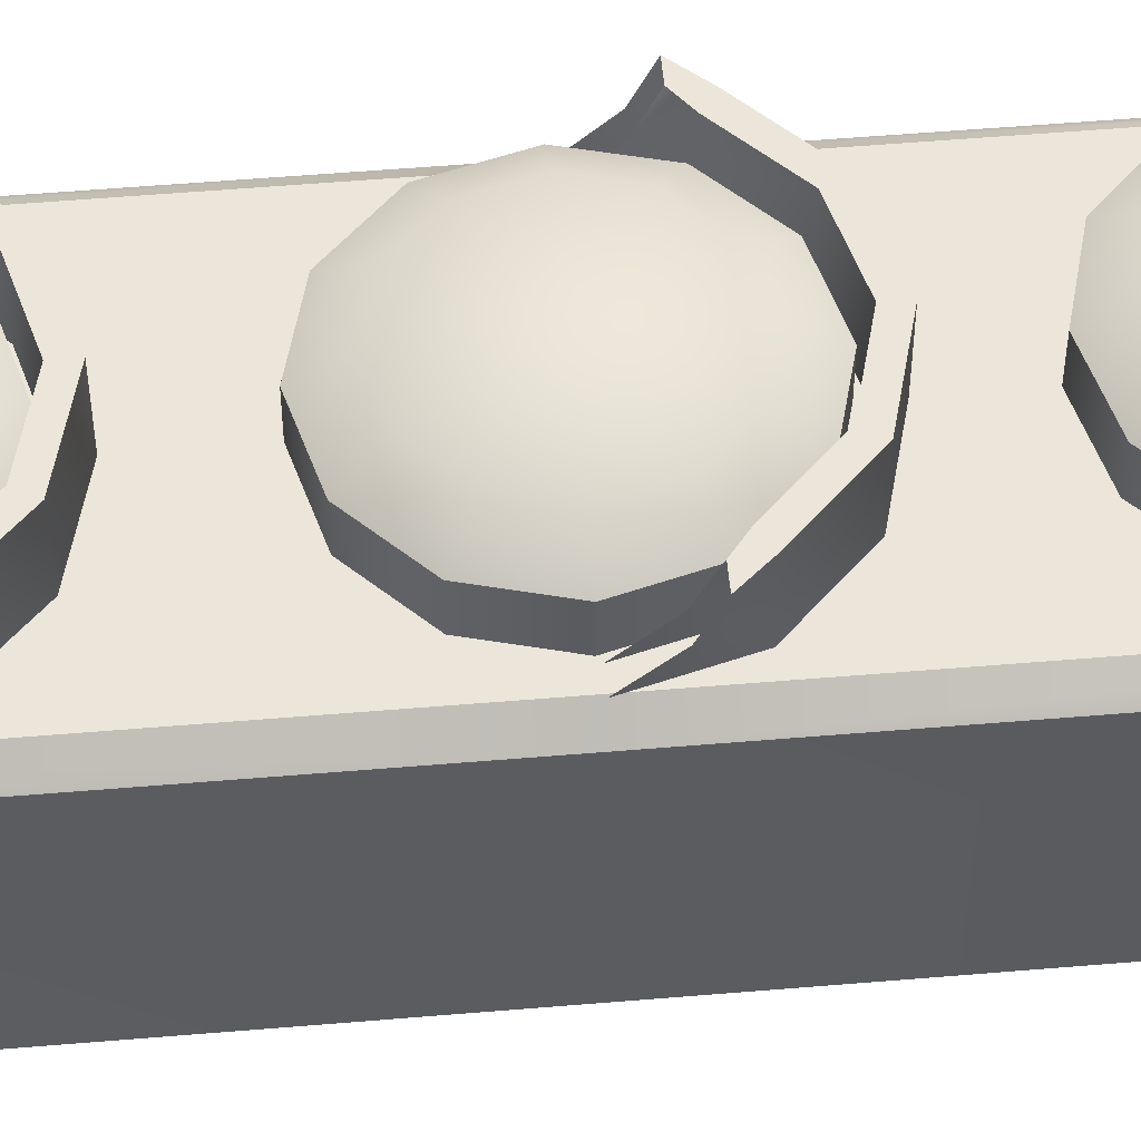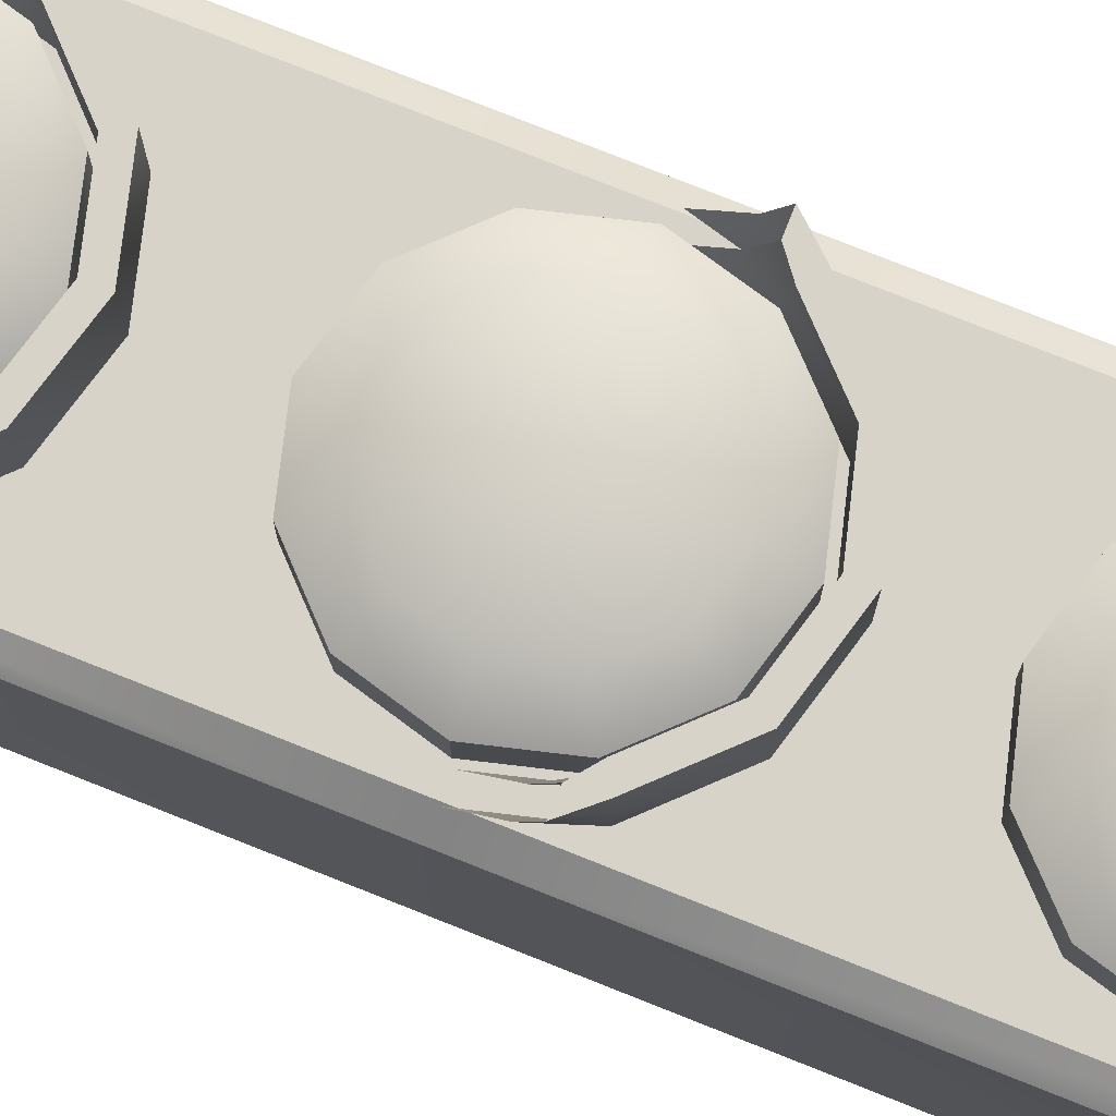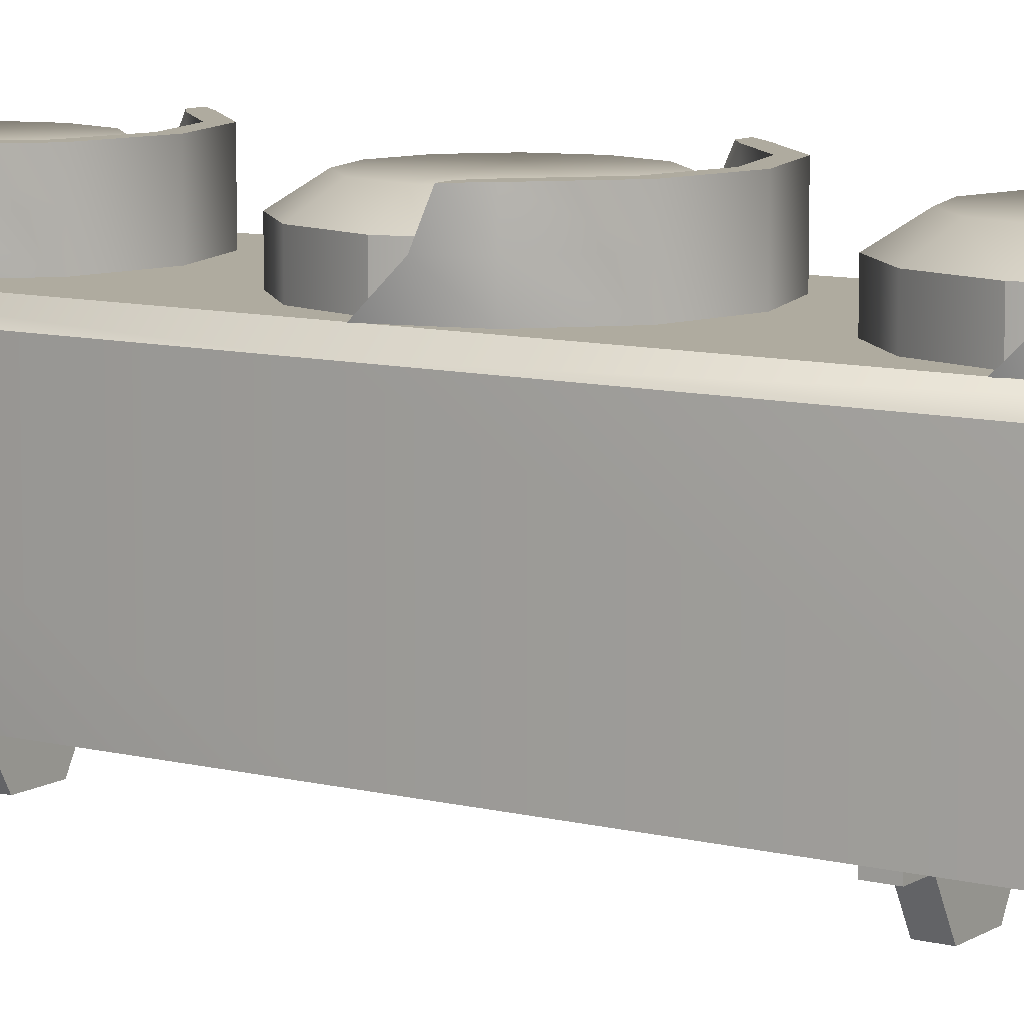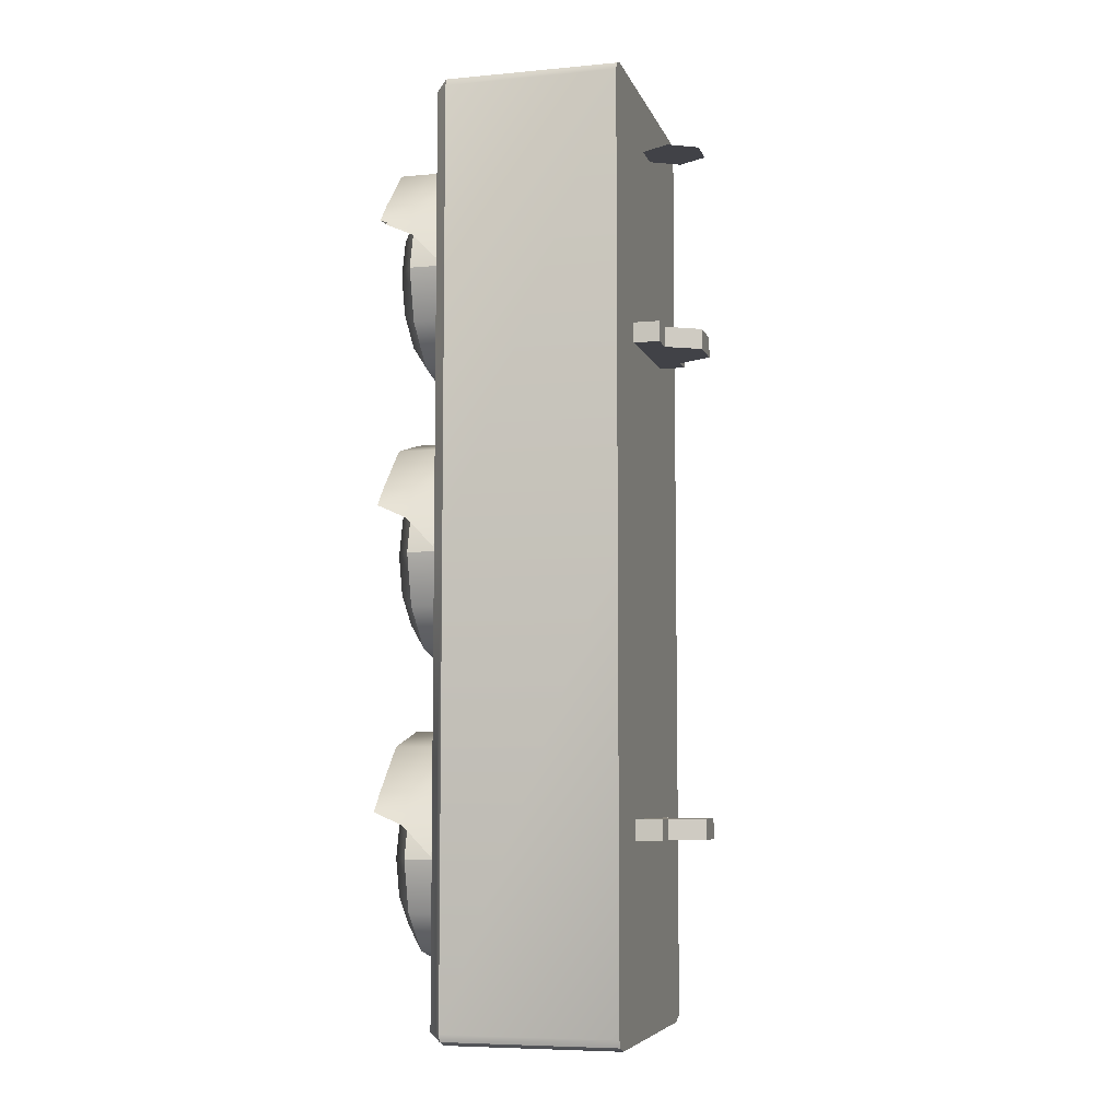
<metadata>
{"format":"obj","ext":"obj","renderer":"f3d","projection":"perspective","resolution":1024,"background":"white","views":[{"elev":54.6,"azim":84.9,"up":"+Z"},{"elev":77.1,"azim":111.7,"up":"+Z"},{"elev":9.6,"azim":123.3,"up":"+Z"},{"elev":-6.8,"azim":104.9,"up":"+Y"}]}
</metadata>
<code>
v 15.31 57.54 35.2
v 0.002198 66.38 35.2
v 17.68 66.38 35.2
v 21 54.26 23.21
v 24.25 66.38 30.97
v 24.25 66.38 23.21
v 21 54.26 30.97
v 8.842 51.07 35.2
v 12.13 45.38 30.97
v 12.13 45.38 23.21
v 0.002198 48.7 35.2
v 0.002197 42.13 23.21
v 0.002197 42.13 30.97
v -8.837 51.07 35.2
v -12.12 45.38 30.97
v -12.12 45.38 23.21
v -15.31 57.54 35.2
v -21 54.26 23.21
v -21 54.26 30.97
v -17.68 66.38 35.2
v -24.25 66.38 30.97
v -24.25 66.38 23.21
v -15.31 75.22 35.2
v -21 78.51 23.21
v -21 78.51 30.97
v -8.837 81.69 35.2
v -12.12 87.38 30.97
v -12.12 87.38 23.21
v 0.002198 84.06 35.2
v 0.002198 90.63 23.21
v 0.002198 90.63 30.97
v 8.842 81.69 35.2
v 12.13 87.38 30.97
v 12.13 87.38 23.21
v 15.31 75.22 35.2
v 21 78.51 23.21
v 21 78.51 30.97
o Cylinder
f 3 2 1
f 6 5 4
f 5 7 4
f 1 2 8
f 4 7 9
f 4 9 10
f 8 2 11
f 10 9 12
f 9 13 12
f 11 2 14
f 12 13 15
f 12 15 16
f 14 2 17
f 16 15 18
f 15 19 18
f 17 2 20
f 18 19 21
f 18 21 22
f 20 2 23
f 22 21 24
f 21 25 24
f 23 2 26
f 24 25 27
f 24 27 28
f 26 2 29
f 28 27 30
f 27 31 30
f 29 2 32
f 30 31 33
f 30 33 34
f 32 2 35
f 34 33 36
f 33 37 36
f 35 2 3
f 36 37 5
f 36 5 6
f 1 7 5
f 1 5 3
f 8 9 7
f 8 7 1
f 11 13 9
f 11 9 8
f 14 15 13
f 14 13 11
f 17 19 15
f 17 15 14
f 20 21 19
f 20 19 17
f 23 25 21
f 23 21 20
f 26 27 25
f 26 25 23
f 29 31 27
f 29 27 26
f 32 33 31
f 32 31 29
f 35 37 33
f 35 33 32
f 3 5 37
f 3 37 35
v 15.31 -8.947 35.2
v 0.002198 -0.1078 35.2
v 17.68 -0.1078 35.2
v 21 -12.23 23.21
v 24.25 -0.1077 30.97
v 24.25 -0.1077 23.21
v 21 -12.23 30.97
v 8.842 -15.42 35.2
v 12.13 -21.11 30.97
v 12.13 -21.11 23.21
v 0.002198 -17.79 35.2
v 0.002197 -24.36 23.21
v 0.002197 -24.36 30.97
v -8.837 -15.42 35.2
v -12.12 -21.11 30.97
v -12.12 -21.11 23.21
v -15.31 -8.947 35.2
v -21 -12.23 23.21
v -21 -12.23 30.97
v -17.68 -0.1078 35.2
v -24.25 -0.1077 30.97
v -24.25 -0.1077 23.21
v -15.31 8.732 35.2
v -21 12.02 23.21
v -21 12.02 30.97
v -8.837 15.2 35.2
v -12.12 20.89 30.97
v -12.12 20.89 23.21
v 0.002198 17.57 35.2
v 0.002198 24.14 23.21
v 0.002198 24.14 30.97
v 8.842 15.2 35.2
v 12.13 20.89 30.97
v 12.13 20.89 23.21
v 15.31 8.732 35.2
v 21 12.02 23.21
v 21 12.02 30.97
o Duplicat
f 40 39 38
f 43 42 41
f 42 44 41
f 38 39 45
f 41 44 46
f 41 46 47
f 45 39 48
f 47 46 49
f 46 50 49
f 48 39 51
f 49 50 52
f 49 52 53
f 51 39 54
f 53 52 55
f 52 56 55
f 54 39 57
f 55 56 58
f 55 58 59
f 57 39 60
f 59 58 61
f 58 62 61
f 60 39 63
f 61 62 64
f 61 64 65
f 63 39 66
f 65 64 67
f 64 68 67
f 66 39 69
f 67 68 70
f 67 70 71
f 69 39 72
f 71 70 73
f 70 74 73
f 72 39 40
f 73 74 42
f 73 42 43
f 38 44 42
f 38 42 40
f 45 46 44
f 45 44 38
f 48 50 46
f 48 46 45
f 51 52 50
f 51 50 48
f 54 56 52
f 54 52 51
f 57 58 56
f 57 56 54
f 60 62 58
f 60 58 57
f 63 64 62
f 63 62 60
f 66 68 64
f 66 64 63
f 69 70 68
f 69 68 66
f 72 74 70
f 72 70 69
f 40 42 74
f 40 74 72
v 15.31 -78.18 35.2
v 0.002198 -69.34 35.2
v 17.68 -69.34 35.2
v 21 -81.47 23.21
v 24.25 -69.34 30.97
v 24.25 -69.34 23.21
v 21 -81.47 30.97
v 8.842 -84.66 35.2
v 12.13 -90.35 30.97
v 12.13 -90.35 23.21
v 0.002198 -87.02 35.2
v 0.002197 -93.6 23.21
v 0.002197 -93.6 30.97
v -8.837 -84.66 35.2
v -12.12 -90.35 30.97
v -12.12 -90.35 23.21
v -15.31 -78.18 35.2
v -21 -81.47 23.21
v -21 -81.47 30.97
v -17.68 -69.34 35.2
v -24.25 -69.34 30.97
v -24.25 -69.34 23.21
v -15.31 -60.51 35.2
v -21 -57.22 23.21
v -21 -57.22 30.97
v -8.837 -54.03 35.2
v -12.12 -48.34 30.97
v -12.12 -48.34 23.21
v 0.002198 -51.67 35.2
v 0.002198 -45.09 23.21
v 0.002198 -45.09 30.97
v 8.842 -54.03 35.2
v 12.13 -48.34 30.97
v 12.13 -48.34 23.21
v 15.31 -60.51 35.2
v 21 -57.22 23.21
v 21 -57.22 30.97
o Duplica0
f 77 76 75
f 80 79 78
f 79 81 78
f 75 76 82
f 78 81 83
f 78 83 84
f 82 76 85
f 84 83 86
f 83 87 86
f 85 76 88
f 86 87 89
f 86 89 90
f 88 76 91
f 90 89 92
f 89 93 92
f 91 76 94
f 92 93 95
f 92 95 96
f 94 76 97
f 96 95 98
f 95 99 98
f 97 76 100
f 98 99 101
f 98 101 102
f 100 76 103
f 102 101 104
f 101 105 104
f 103 76 106
f 104 105 107
f 104 107 108
f 106 76 109
f 108 107 110
f 107 111 110
f 109 76 77
f 110 111 79
f 110 79 80
f 75 81 79
f 75 79 77
f 82 83 81
f 82 81 75
f 85 87 83
f 85 83 82
f 88 89 87
f 88 87 85
f 91 93 89
f 91 89 88
f 94 95 93
f 94 93 91
f 97 99 95
f 97 95 94
f 100 101 99
f 100 99 97
f 103 105 101
f 103 101 100
f 106 107 105
f 106 105 103
f 109 111 107
f 109 107 106
f 77 79 111
f 77 111 109
v -28.07 106.5 23.21
v -31.69 106.5 20.09
v -31.05 108.2 20.09
v -28.07 109.3 20.09
v 0.002198 109.3 20.09
v 0.002198 106.5 23.21
v 28.07 106.5 23.21
v 28.07 109.3 20.09
v 31.06 108.2 20.09
v 31.69 106.5 20.09
v -28.07 0.002198 23.21
v -31.69 0.002198 20.09
v 0.002198 0.002198 23.21
v 28.07 0.002198 23.21
v 31.69 0.002198 20.09
v -28.07 -106.5 23.21
v -31.69 -106.5 20.09
v 0.002198 -106.5 23.21
v 28.07 -106.5 23.21
v 31.69 -106.5 20.09
v -28.07 -109.3 20.09
v -31.05 -108.2 20.09
v 0.002198 -109.3 20.09
v 28.07 -109.3 20.09
v 31.06 -108.2 20.09
v -31.69 106.5 -20.08
v -31.05 108.2 -20.08
v -28.07 109.3 -20.08
v 0.002198 109.3 -20.08
v 28.07 109.3 -20.08
v 31.06 108.2 -20.08
v 31.69 106.5 -20.08
v -31.69 0.002205 -20.08
v 31.69 0.002205 -20.08
v -31.69 -106.5 -20.08
v 31.69 -106.5 -20.08
v -28.07 -109.3 -20.08
v -31.05 -108.2 -20.08
v 0.002198 -109.3 -20.08
v 28.07 -109.3 -20.08
v 31.06 -108.2 -20.08
v -31.05 108.2 -20.08
v -31.69 106.5 -20.08
v -28.07 106.5 -20.08
v -28.07 109.3 -20.08
v 0.002198 106.5 -20.08
v 0.002198 109.3 -20.08
v 28.07 106.5 -20.08
v 28.07 109.3 -20.08
v 31.69 106.5 -20.08
v 31.06 108.2 -20.08
v -31.69 0.002198 -20.08
v -28.07 0.002198 -20.08
v 0.002198 0.002198 -20.08
v 28.07 0.002198 -20.08
v 31.69 0.002198 -20.08
v -31.69 -106.5 -20.08
v -28.07 -106.5 -20.08
v 0.002198 -106.5 -20.08
v 28.07 -106.5 -20.08
v 31.69 -106.5 -20.08
v -31.05 -108.2 -20.08
v -28.07 -109.3 -20.08
v 0.002198 -109.3 -20.08
v 28.07 -109.3 -20.08
v 31.06 -108.2 -20.08
v 3.849 96.3 -20.08
v 0.002198 96.3 -26.75
v 7.695 96.3 -26.75
v 0.002205 -40.16 36.71
v -12.53 -46.98 36.71
v -3.844 96.3 -20.08
v -14.26 -43.98 36.71
v -7.691 96.3 -26.75
v -21.7 -56.15 36.71
v -3.844 96.3 -33.42
v -24.69 -54.42 36.71
v 3.849 96.3 -33.42
v -25.06 -58.79 36.71
v -28.51 -58.79 36.71
v -13.71 52.38 -20.08
v -13.79 52.38 -26.12
v -8.938 52.38 -26.12
v 9.118 52.38 -26.12
v 15.15 52.38 -20.08
v 15.07 52.38 -26.12
v 4.703 52.38 -34
v -4.444 52.38 -34
v -13.79 47.65 -26.12
v -8.938 47.65 -26.12
v -13.71 47.65 -20.08
v 15.07 47.65 -26.12
v 15.15 47.65 -20.08
v 9.118 47.65 -26.12
v 4.703 47.65 -34
v -4.444 47.65 -34
v -8.938 47.65 -26.12
v -13.79 47.65 -26.12
v -13.71 47.65 -20.08
v 9.118 47.65 -26.12
v 15.15 47.65 -20.08
v 15.07 47.65 -26.12
v 4.703 47.65 -34
v -4.444 47.65 -34
v -13.71 -60.35 -20.08
v -13.79 -60.35 -26.12
v -8.938 -60.35 -26.12
v 9.118 -60.35 -26.12
v 15.15 -60.35 -20.08
v 15.07 -60.35 -26.12
v 4.703 -60.35 -34
v -4.444 -60.35 -34
v -13.79 -65.08 -26.12
v -8.938 -65.08 -26.12
v -13.71 -65.08 -20.08
v 15.07 -65.08 -26.12
v 15.15 -65.08 -20.08
v 9.118 -65.08 -26.12
v 4.703 -65.08 -34
v -4.444 -65.08 -34
v -8.938 -65.08 -26.12
v -13.79 -65.08 -26.12
v -13.71 -65.08 -20.08
v 9.118 -65.08 -26.12
v 15.15 -65.08 -20.08
v 15.07 -65.08 -26.12
v 4.703 -65.08 -34
v -4.444 -65.08 -34
v 28.52 76.93 36.71
v 24.7 81.3 36.71
v 24.7 81.3 29.96
v 28.52 73.91 29.96
v 14.26 91.74 36.71
v 14.26 91.74 29.96
v 0.002205 95.56 36.71
v 0.002205 95.56 29.96
v -14.26 91.74 36.71
v -14.26 91.74 29.96
v -24.69 81.3 36.71
v -24.69 81.3 29.96
v -28.51 76.93 36.71
v -28.51 73.91 29.96
v 24.7 81.3 23.21
v 28.52 67.04 23.21
v 14.26 91.74 23.21
v 0.002205 95.56 23.21
v -14.26 91.74 23.21
v -24.69 81.3 23.21
v -28.51 67.04 23.21
v 21.71 79.57 29.96
v 21.71 79.57 36.71
v 25.06 76.93 36.71
v 25.06 73.91 29.96
v 12.53 88.74 29.96
v 12.53 88.74 36.71
v 0.002205 92.1 29.96
v 0.002205 92.1 36.71
v -12.53 88.74 29.96
v -12.53 88.74 36.71
v -21.7 79.57 29.96
v -21.7 79.57 36.71
v -25.06 73.91 29.96
v -25.06 76.93 36.71
v 21.71 79.57 23.21
v 25.06 67.04 23.21
v 12.53 88.74 23.21
v 0.002205 92.1 23.21
v -12.53 88.74 23.21
v -21.7 79.57 23.21
v -25.06 67.04 23.21
v 28.52 10.33 36.71
v 24.7 14.69 36.71
v 24.7 14.69 29.96
v 28.52 7.304 29.96
v 14.26 25.13 36.71
v 14.26 25.13 29.96
v 0.002205 28.95 36.71
v 0.002205 28.95 29.96
v -14.26 25.13 36.71
v -14.26 25.13 29.96
v -24.69 14.69 36.71
v -24.69 14.69 29.96
v -28.51 10.33 36.71
v -28.51 7.304 29.96
v 24.7 14.69 23.21
v 28.52 0.4351 23.21
v 14.26 25.13 23.21
v 0.002205 28.95 23.21
v -14.26 25.13 23.21
v -24.69 14.69 23.21
v -28.51 0.4351 23.21
v 21.71 12.97 29.96
v 21.71 12.97 36.71
v 25.06 10.33 36.71
v 25.06 7.304 29.96
v 12.53 22.14 29.96
v 12.53 22.14 36.71
v 0.002205 25.5 29.96
v 0.002205 25.5 36.71
v -12.53 22.14 29.96
v -12.53 22.14 36.71
v -21.7 12.97 29.96
v -21.7 12.97 36.71
v -25.06 7.304 29.96
v -25.06 10.33 36.71
v 21.71 12.97 23.21
v 25.06 0.4351 23.21
v 12.53 22.14 23.21
v 0.002205 25.5 23.21
v -12.53 22.14 23.21
v -21.7 12.97 23.21
v -25.06 0.4351 23.21
v 28.52 -58.79 36.71
v 24.7 -54.42 36.71
v 24.7 -54.42 29.96
v 28.52 -61.81 29.96
v 14.26 -43.98 36.71
v 14.26 -43.98 29.96
v 0.002205 -40.16 29.96
v -14.26 -43.98 29.96
v -24.69 -54.42 29.96
v -28.51 -61.81 29.96
v 24.7 -54.42 23.21
v 28.52 -68.68 23.21
v 14.26 -43.98 23.21
v 0.002205 -40.16 23.21
v -14.26 -43.98 23.21
v -24.69 -54.42 23.21
v -28.51 -68.68 23.21
v 21.71 -56.15 29.96
v 21.71 -56.15 36.71
v 25.06 -58.79 36.71
v 25.06 -61.81 29.96
v 12.53 -46.98 29.96
v 12.53 -46.98 36.71
v 0.002205 -43.62 29.96
v 0.002205 -43.62 36.71
v -12.53 -46.98 29.96
v -21.7 -56.15 29.96
v -25.06 -61.81 29.96
v 21.71 -56.15 23.21
v 25.06 -68.68 23.21
v 12.53 -46.98 23.21
v 0.002205 -43.62 23.21
v -12.53 -46.98 23.21
v -21.7 -56.15 23.21
v -25.06 -68.68 23.21
o Regroup0
f 114 113 112
f 114 112 115
f 112 117 116
f 112 116 115
f 116 117 118
f 116 118 119
f 118 121 120
f 118 120 119
f 123 122 112
f 123 112 113
f 112 122 124
f 112 124 117
f 124 125 118
f 124 118 117
f 118 125 126
f 118 126 121
f 123 128 127
f 123 127 122
f 127 129 124
f 127 124 122
f 124 129 130
f 124 130 125
f 130 131 126
f 130 126 125
f 133 132 127
f 133 127 128
f 127 132 134
f 127 134 129
f 134 135 130
f 134 130 129
f 130 135 136
f 130 136 131
f 114 138 137
f 114 137 113
f 115 139 138
f 115 138 114
f 116 140 139
f 116 139 115
f 119 141 140
f 119 140 116
f 121 143 142
f 121 142 120
f 120 142 141
f 120 141 119
f 113 137 144
f 113 144 123
f 126 145 143
f 126 143 121
f 123 144 146
f 123 146 128
f 131 147 145
f 131 145 126
f 133 149 148
f 133 148 132
f 128 146 149
f 128 149 133
f 132 148 150
f 132 150 134
f 134 150 151
f 134 151 135
f 135 151 152
f 135 152 136
f 136 152 147
f 136 147 131
f 155 154 153
f 156 155 153
f 158 157 155
f 156 158 155
f 159 157 158
f 160 159 158
f 162 161 159
f 160 162 159
f 155 164 163
f 154 155 163
f 165 164 155
f 157 165 155
f 159 166 165
f 157 159 165
f 167 166 159
f 161 167 159
f 169 168 163
f 164 169 163
f 165 170 169
f 164 165 169
f 171 170 165
f 166 171 165
f 167 172 171
f 166 167 171
f 169 174 173
f 168 169 173
f 175 174 169
f 170 175 169
f 171 176 175
f 170 171 175
f 177 176 171
f 172 177 171
f 180 179 178
f 324 325 342
f 342 343 324
f 178 179 183
f 325 328 346
f 346 342 325
f 183 179 185
f 328 181 348
f 348 346 328
f 185 179 187
f 181 184 182
f 182 348 181
f 187 179 189
f 184 188 186
f 186 182 184
f 189 179 180
f 188 191 190
f 190 186 188
f 194 193 192
f 192 195 194
f 195 192 196
f 196 197 195
f 195 198 194
f 198 199 194
f 194 201 200
f 194 200 193
f 193 200 202
f 193 202 192
f 196 204 203
f 196 203 197
f 197 203 205
f 197 205 195
f 195 205 206
f 195 206 198
f 198 206 207
f 198 207 199
f 199 207 201
f 199 201 194
f 210 209 208
f 208 211 210
f 212 210 211
f 211 213 212
f 208 214 211
f 208 215 214
f 218 217 216
f 216 219 218
f 219 216 220
f 220 221 219
f 219 222 218
f 222 223 218
f 218 225 224
f 218 224 217
f 217 224 226
f 217 226 216
f 220 228 227
f 220 227 221
f 221 227 229
f 221 229 219
f 219 229 230
f 219 230 222
f 222 230 231
f 222 231 223
f 223 231 225
f 223 225 218
f 234 233 232
f 232 235 234
f 236 234 235
f 235 237 236
f 232 238 235
f 232 239 238
f 242 241 240
f 240 243 242
f 245 244 241
f 241 242 245
f 247 246 244
f 244 245 247
f 249 248 246
f 246 247 249
f 251 250 248
f 248 249 251
f 253 252 250
f 250 251 253
f 254 242 243
f 243 255 254
f 256 245 242
f 242 254 256
f 257 247 245
f 245 256 257
f 258 249 247
f 247 257 258
f 259 251 249
f 249 258 259
f 260 253 251
f 251 259 260
f 263 262 261
f 261 264 263
f 262 266 265
f 265 261 262
f 266 268 267
f 267 265 266
f 268 270 269
f 269 267 268
f 270 272 271
f 271 269 270
f 272 274 273
f 273 271 272
f 264 261 275
f 275 276 264
f 261 265 277
f 277 275 261
f 265 267 278
f 278 277 265
f 267 269 279
f 279 278 267
f 269 271 280
f 280 279 269
f 271 273 281
f 281 280 271
f 240 241 262
f 262 263 240
f 241 244 266
f 266 262 241
f 244 246 268
f 268 266 244
f 246 248 270
f 270 268 246
f 248 250 272
f 272 270 248
f 250 252 274
f 274 272 250
f 284 283 282
f 282 285 284
f 287 286 283
f 283 284 287
f 289 288 286
f 286 287 289
f 291 290 288
f 288 289 291
f 293 292 290
f 290 291 293
f 295 294 292
f 292 293 295
f 296 284 285
f 285 297 296
f 298 287 284
f 284 296 298
f 299 289 287
f 287 298 299
f 300 291 289
f 289 299 300
f 301 293 291
f 291 300 301
f 302 295 293
f 293 301 302
f 305 304 303
f 303 306 305
f 304 308 307
f 307 303 304
f 308 310 309
f 309 307 308
f 310 312 311
f 311 309 310
f 312 314 313
f 313 311 312
f 314 316 315
f 315 313 314
f 306 303 317
f 317 318 306
f 303 307 319
f 319 317 303
f 307 309 320
f 320 319 307
f 309 311 321
f 321 320 309
f 311 313 322
f 322 321 311
f 313 315 323
f 323 322 313
f 282 283 304
f 304 305 282
f 283 286 308
f 308 304 283
f 286 288 310
f 310 308 286
f 288 290 312
f 312 310 288
f 290 292 314
f 314 312 290
f 292 294 316
f 316 314 292
f 326 325 324
f 324 327 326
f 329 328 325
f 325 326 329
f 330 181 328
f 328 329 330
f 331 184 181
f 181 330 331
f 332 188 184
f 184 331 332
f 333 191 188
f 188 332 333
f 334 326 327
f 327 335 334
f 336 329 326
f 326 334 336
f 337 330 329
f 329 336 337
f 338 331 330
f 330 337 338
f 339 332 331
f 331 338 339
f 340 333 332
f 332 339 340
f 343 342 341
f 341 344 343
f 342 346 345
f 345 341 342
f 346 348 347
f 347 345 346
f 348 182 349
f 349 347 348
f 182 186 350
f 350 349 182
f 186 190 351
f 351 350 186
f 344 341 352
f 352 353 344
f 341 345 354
f 354 352 341
f 345 347 355
f 355 354 345
f 347 349 356
f 356 355 347
f 349 350 357
f 357 356 349
f 350 351 358
f 358 357 350

</code>
